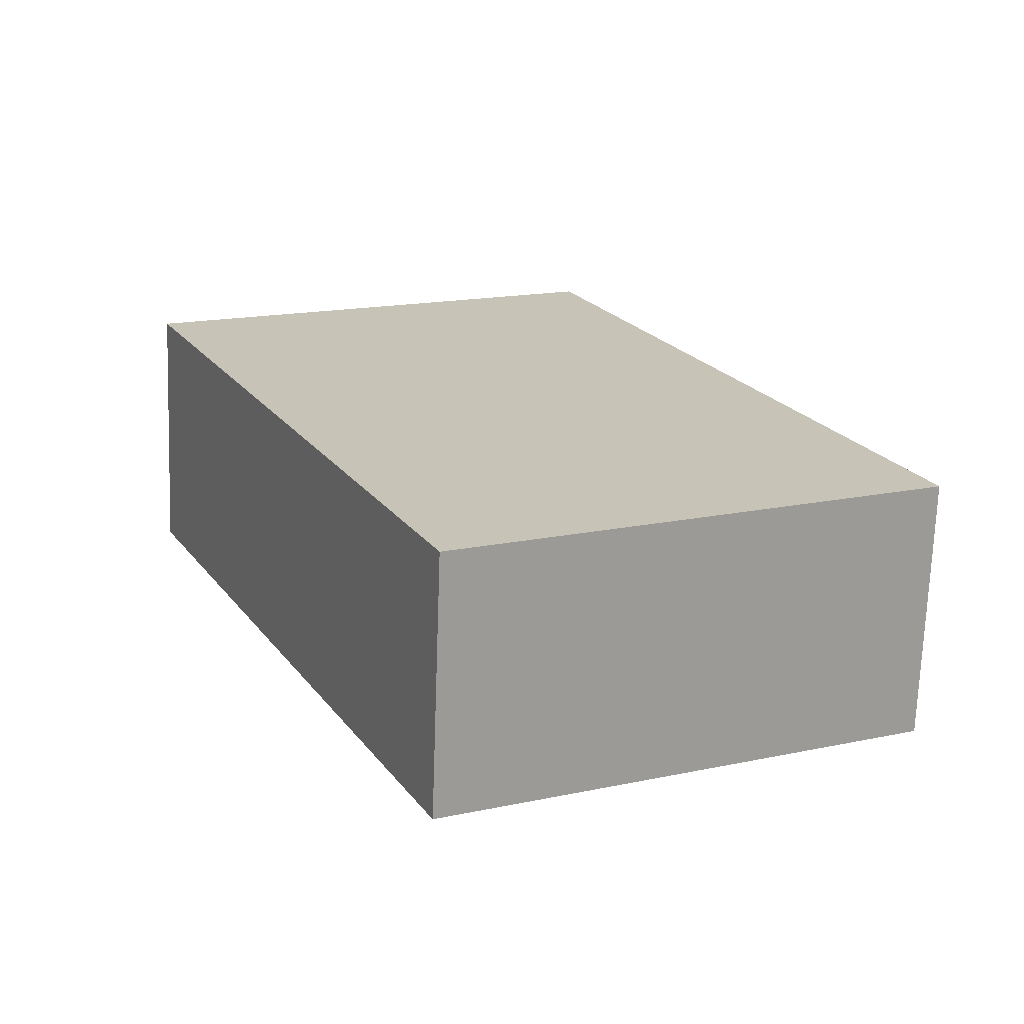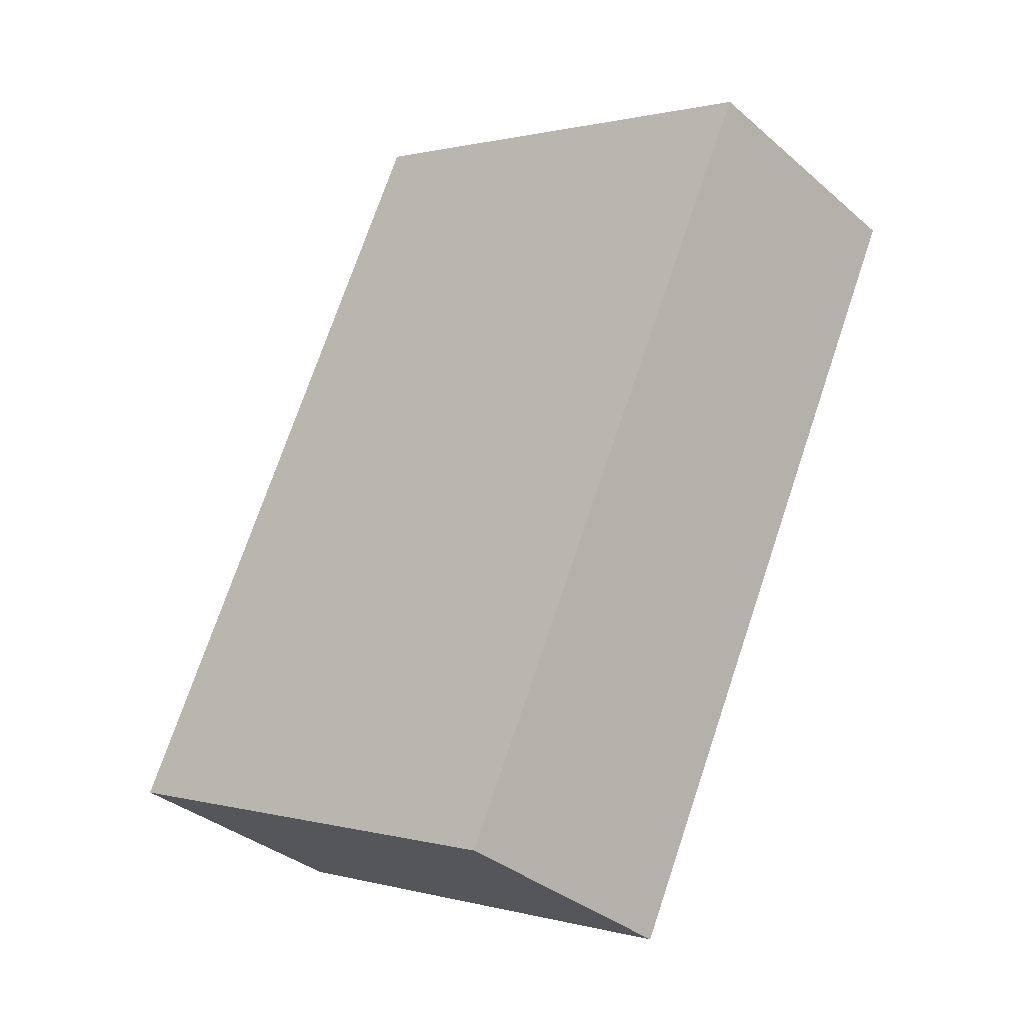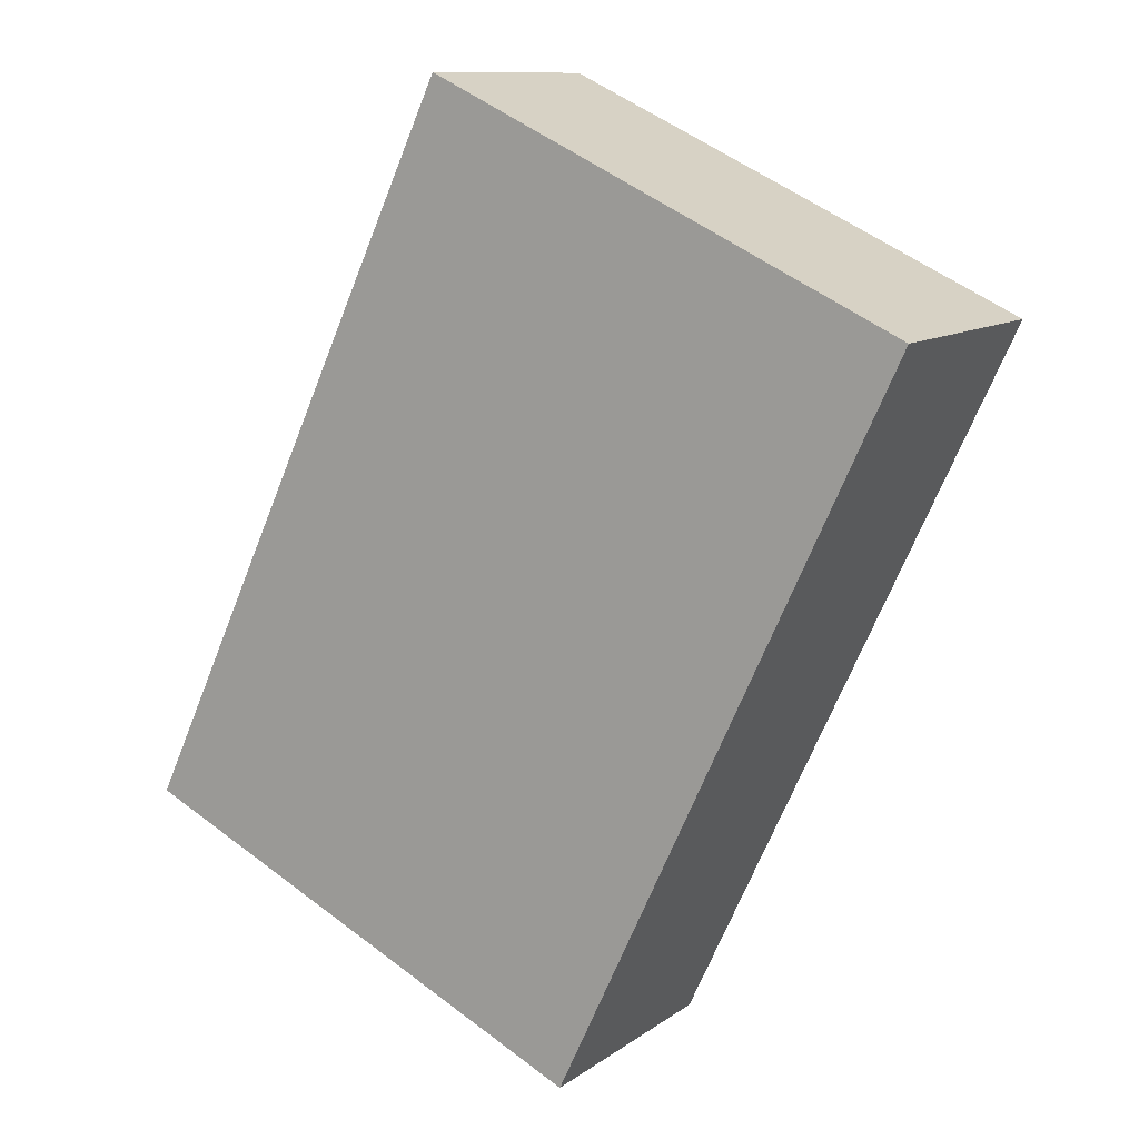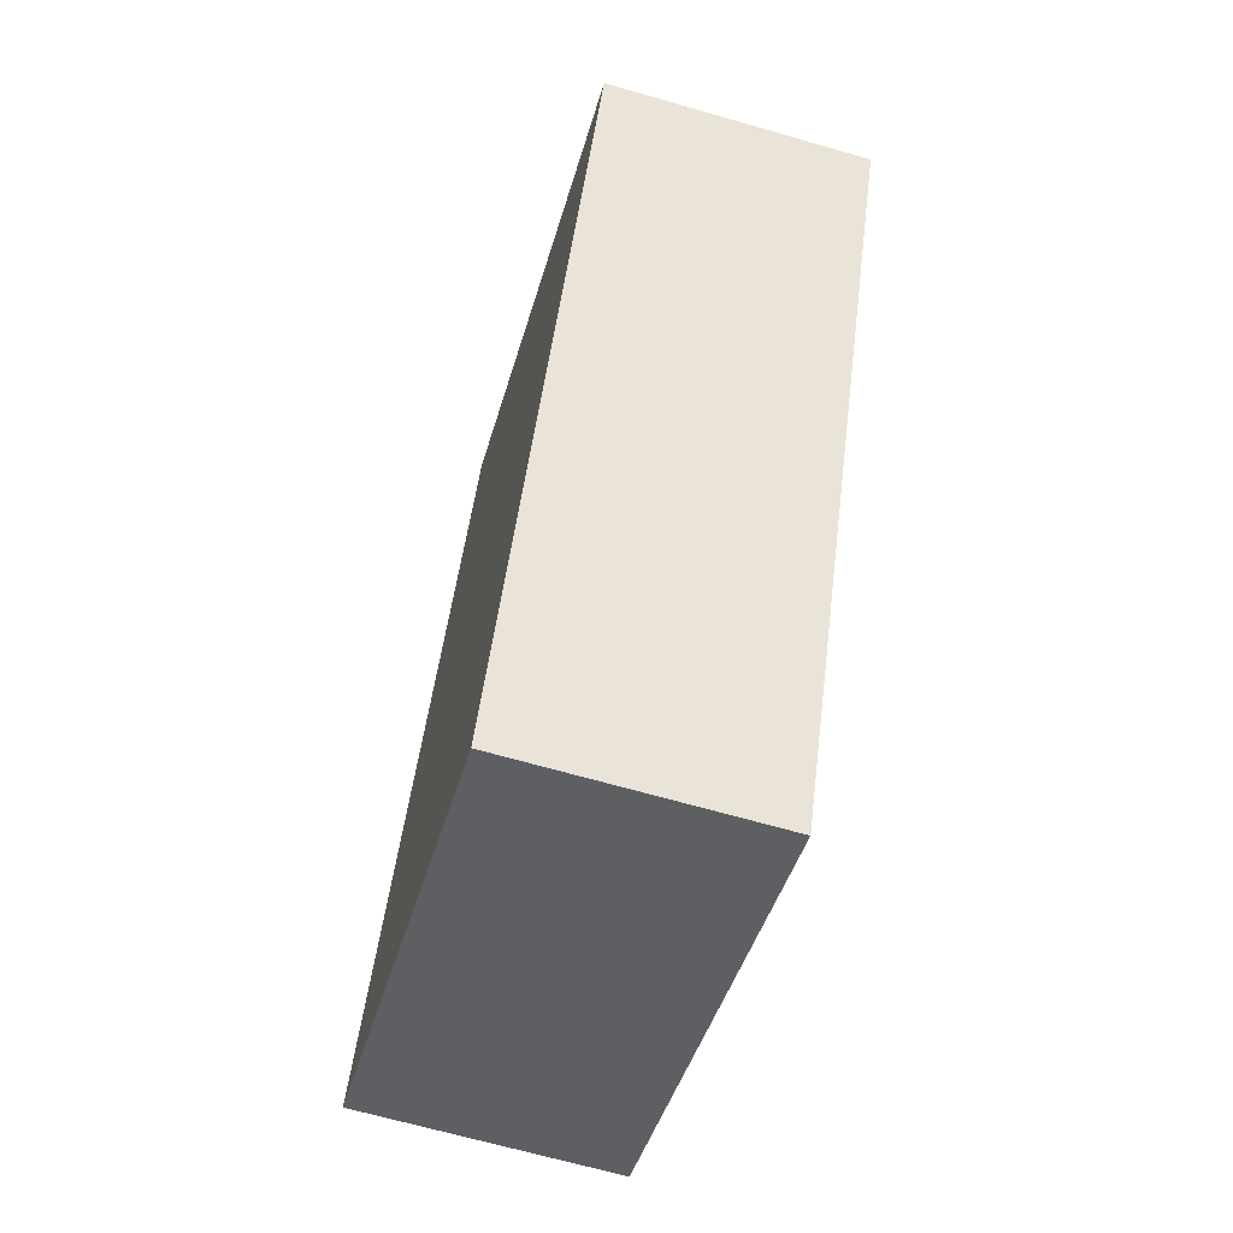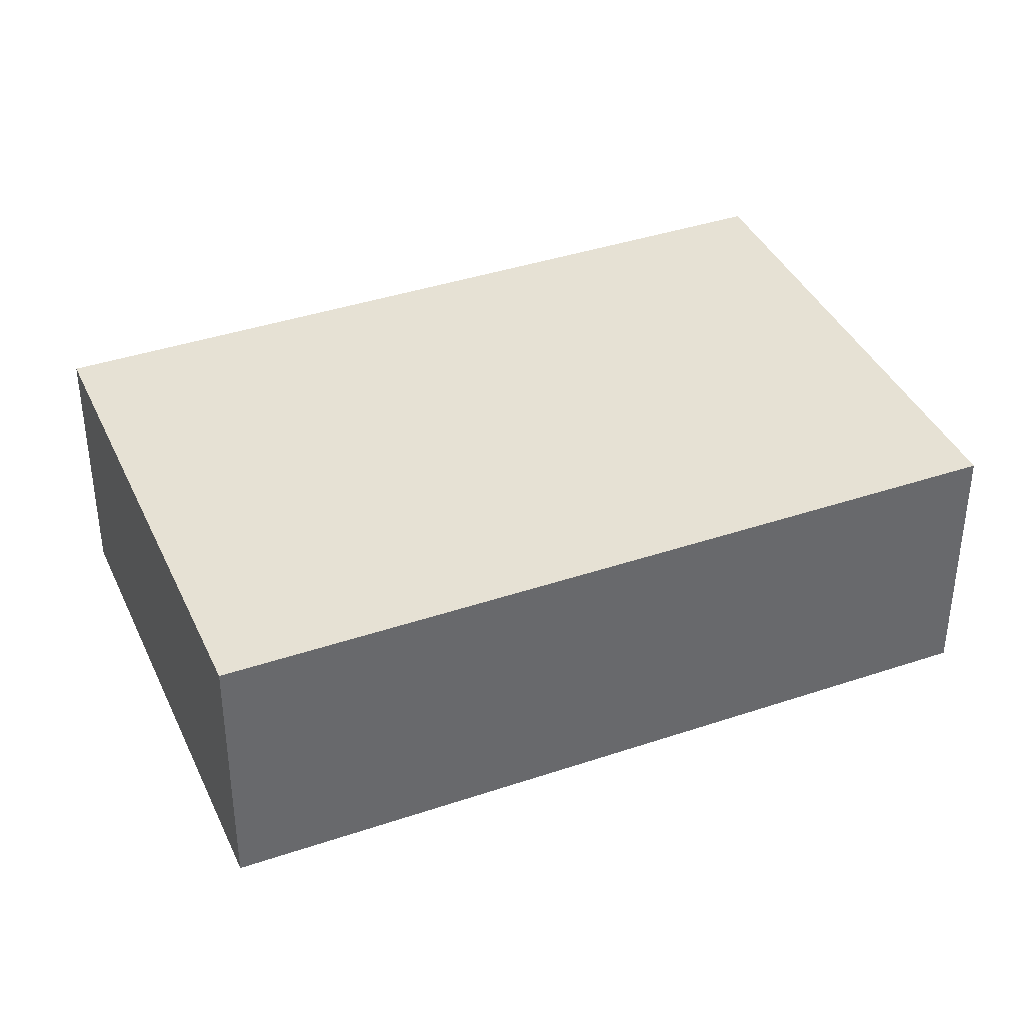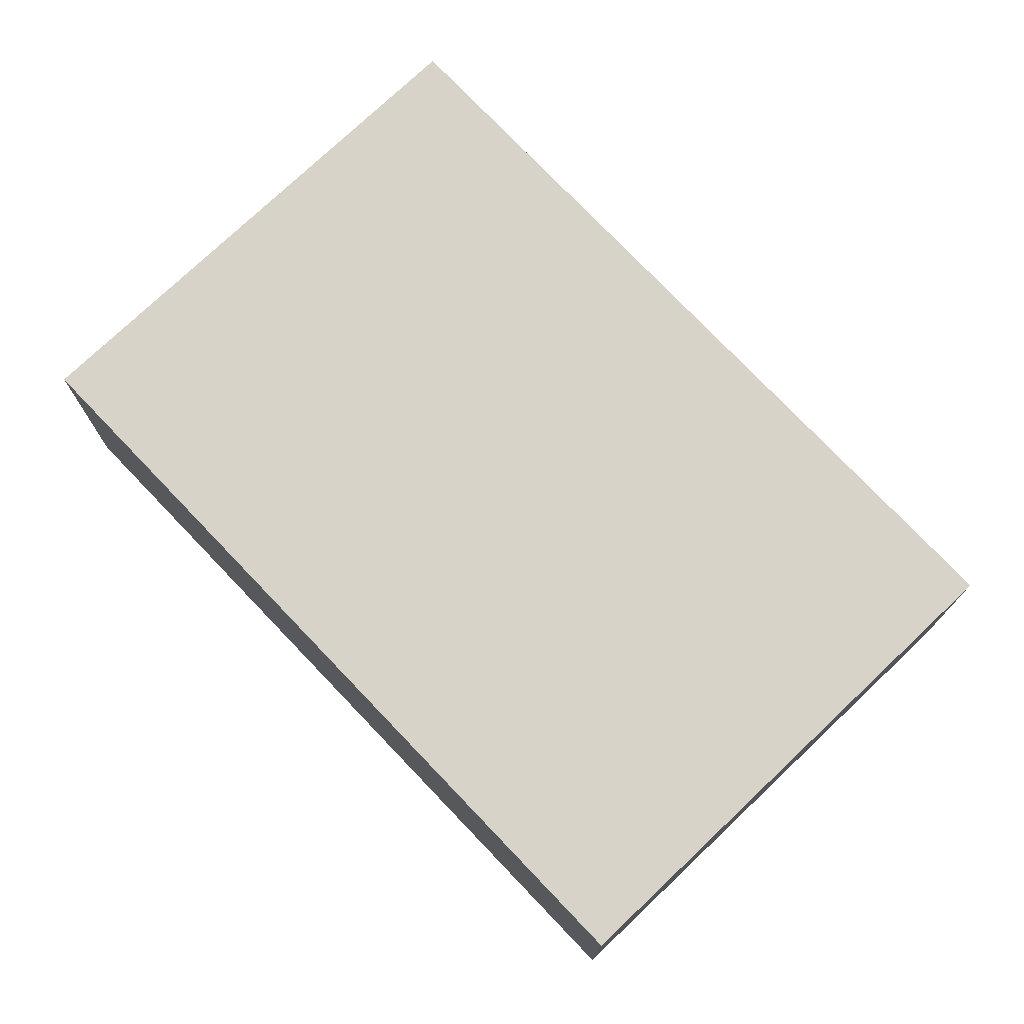
<metadata>
{"format":"obj","ext":"obj","renderer":"f3d","projection":"perspective","resolution":1024,"background":"white","views":[{"elev":-70.5,"azim":-2.0,"up":"+Z"},{"elev":-34.8,"azim":-138.8,"up":"+Z"},{"elev":10.9,"azim":-148.9,"up":"+Z"},{"elev":-66.7,"azim":-106.1,"up":"+Z"},{"elev":39.0,"azim":-138.0,"up":"+Y"},{"elev":75.8,"azim":-68.7,"up":"+Y"}]}
</metadata>
<code>
v  0 3.23 1.978e-16
v  10.17 3.23 -6.288
v  4.243 3.23 -9.087
v  5.924 3.23 2.774
v  4.243 5.564e-16 -9.087
v  0 0 0
v  5.924 -1.699e-16 2.774
v  10.17 3.85e-16 -6.288
g defaultobject
f 1 2 3
f 2 1 4
f 5 1 3
f 1 5 6
f 6 4 1
f 4 6 7
f 7 2 4
f 2 7 8
f 8 3 2
f 3 8 5
f 8 6 5
f 6 8 7

</code>
